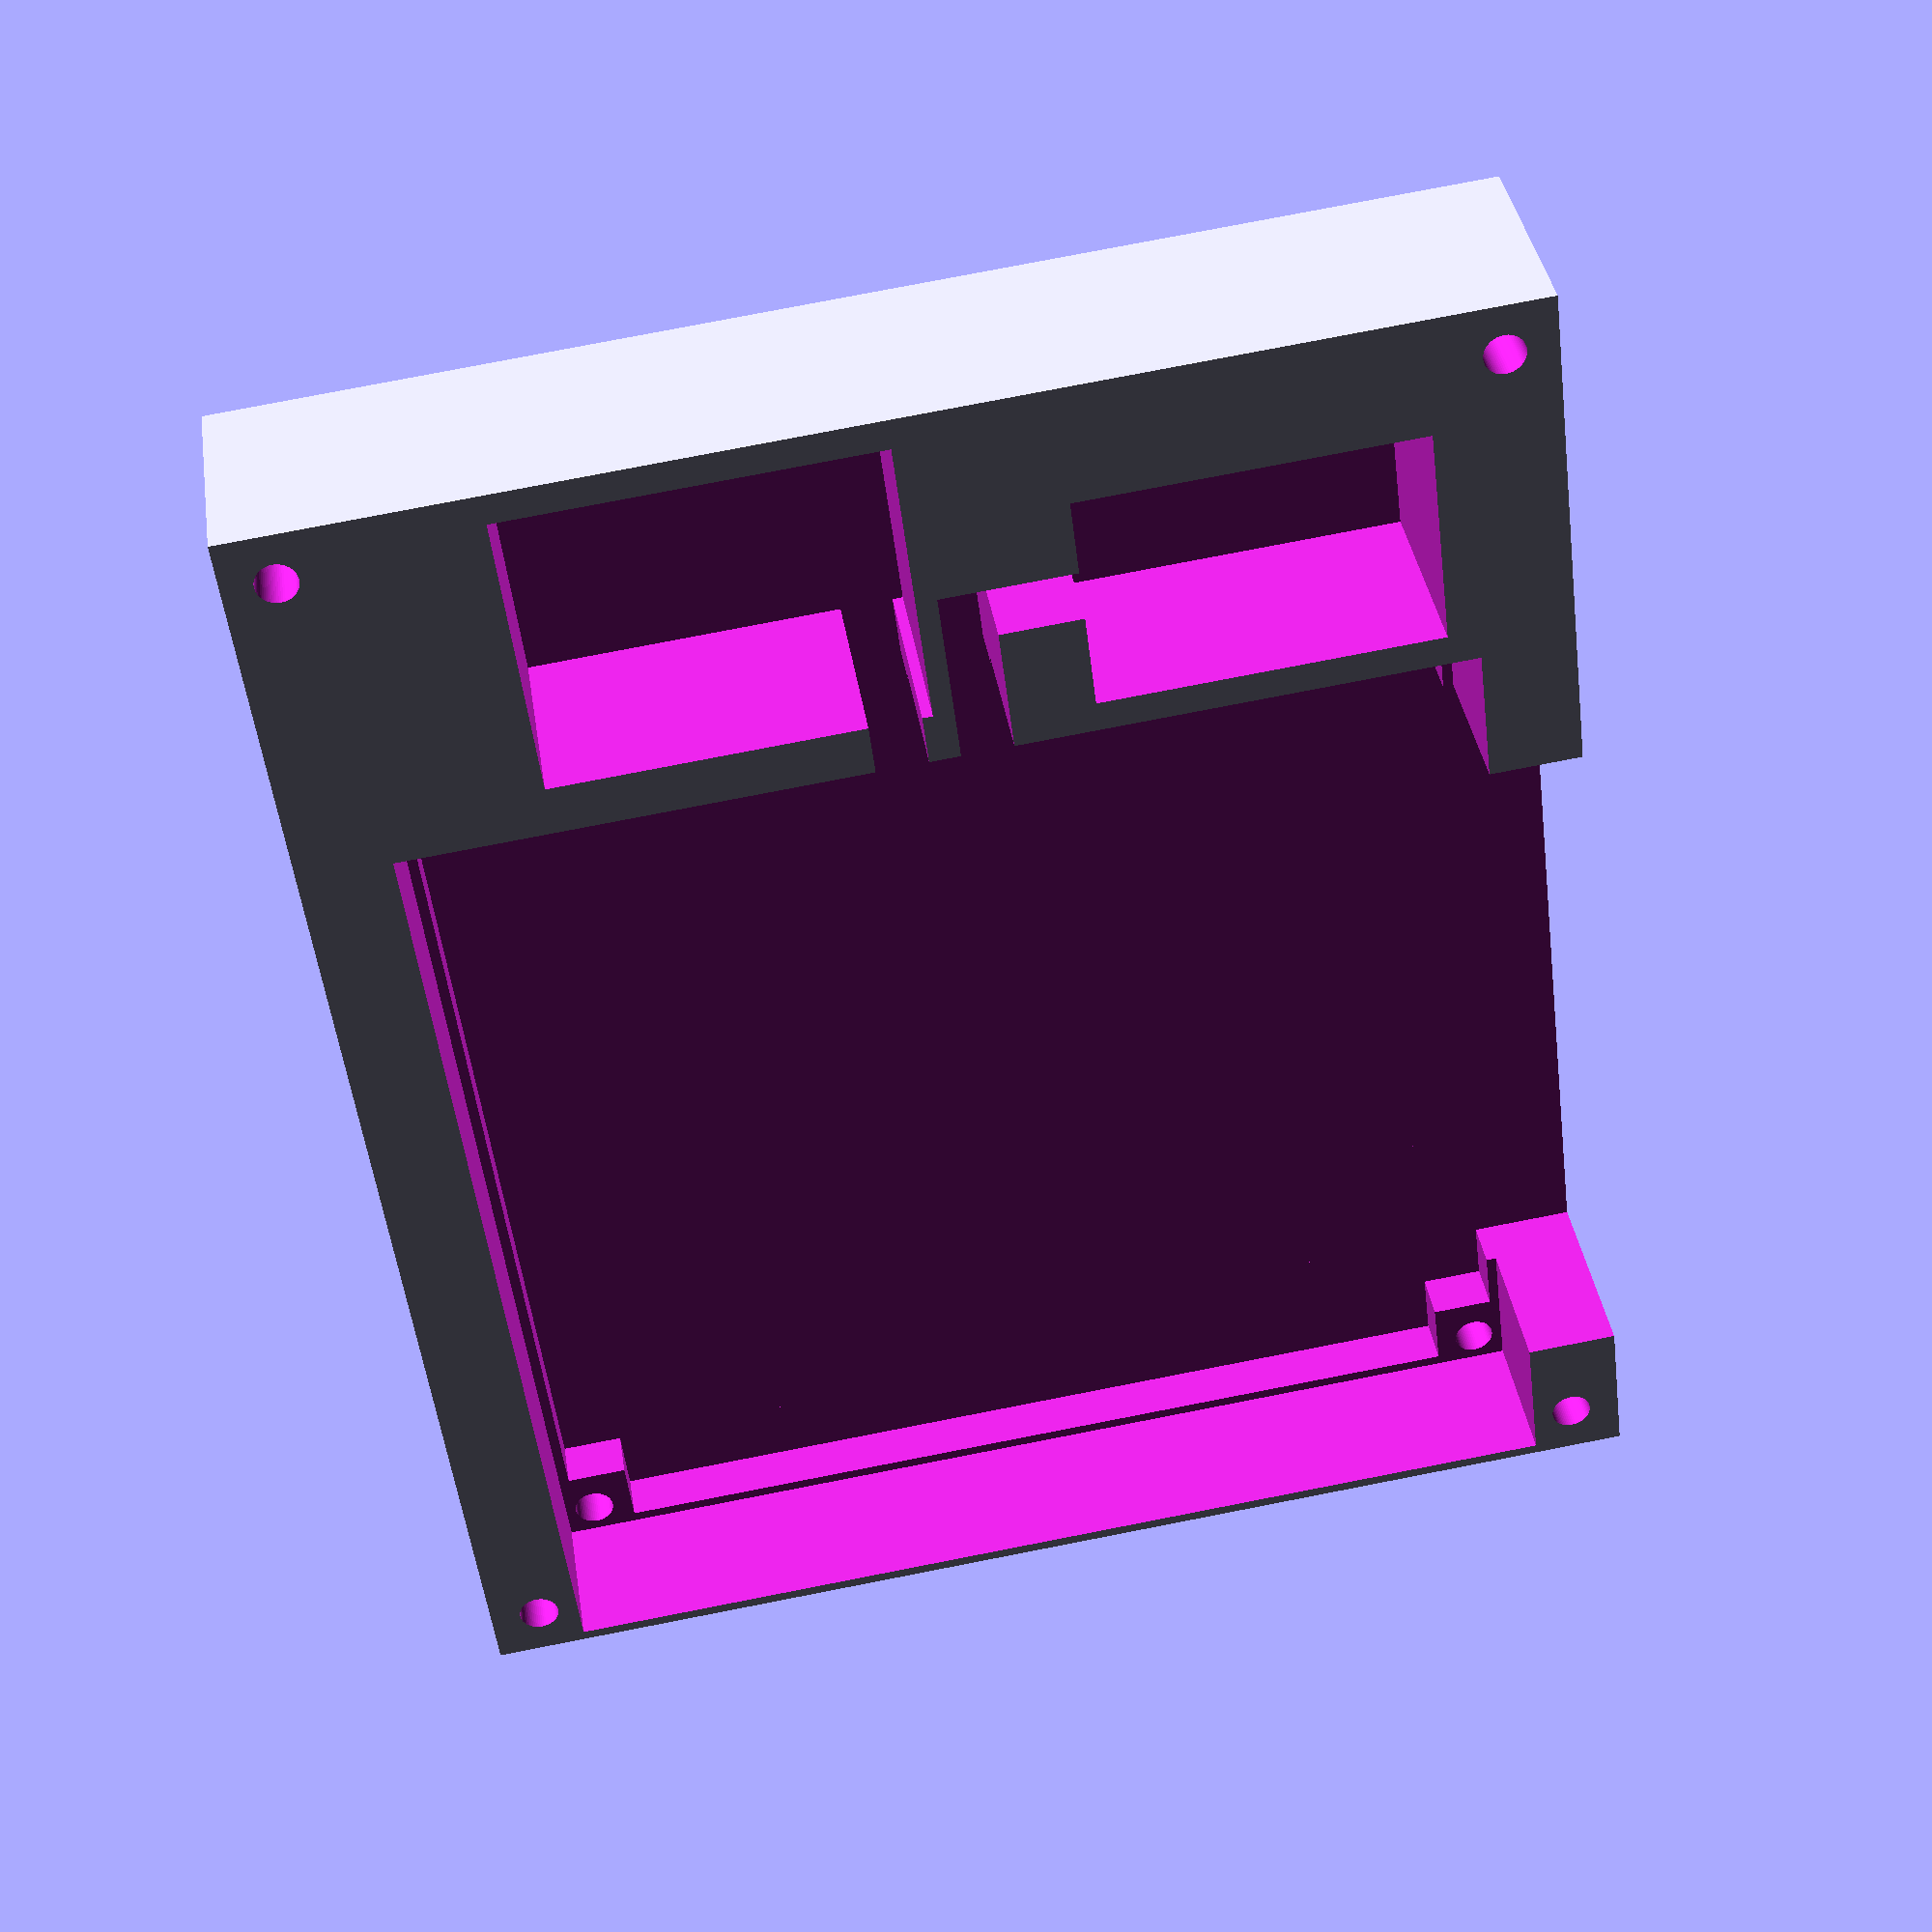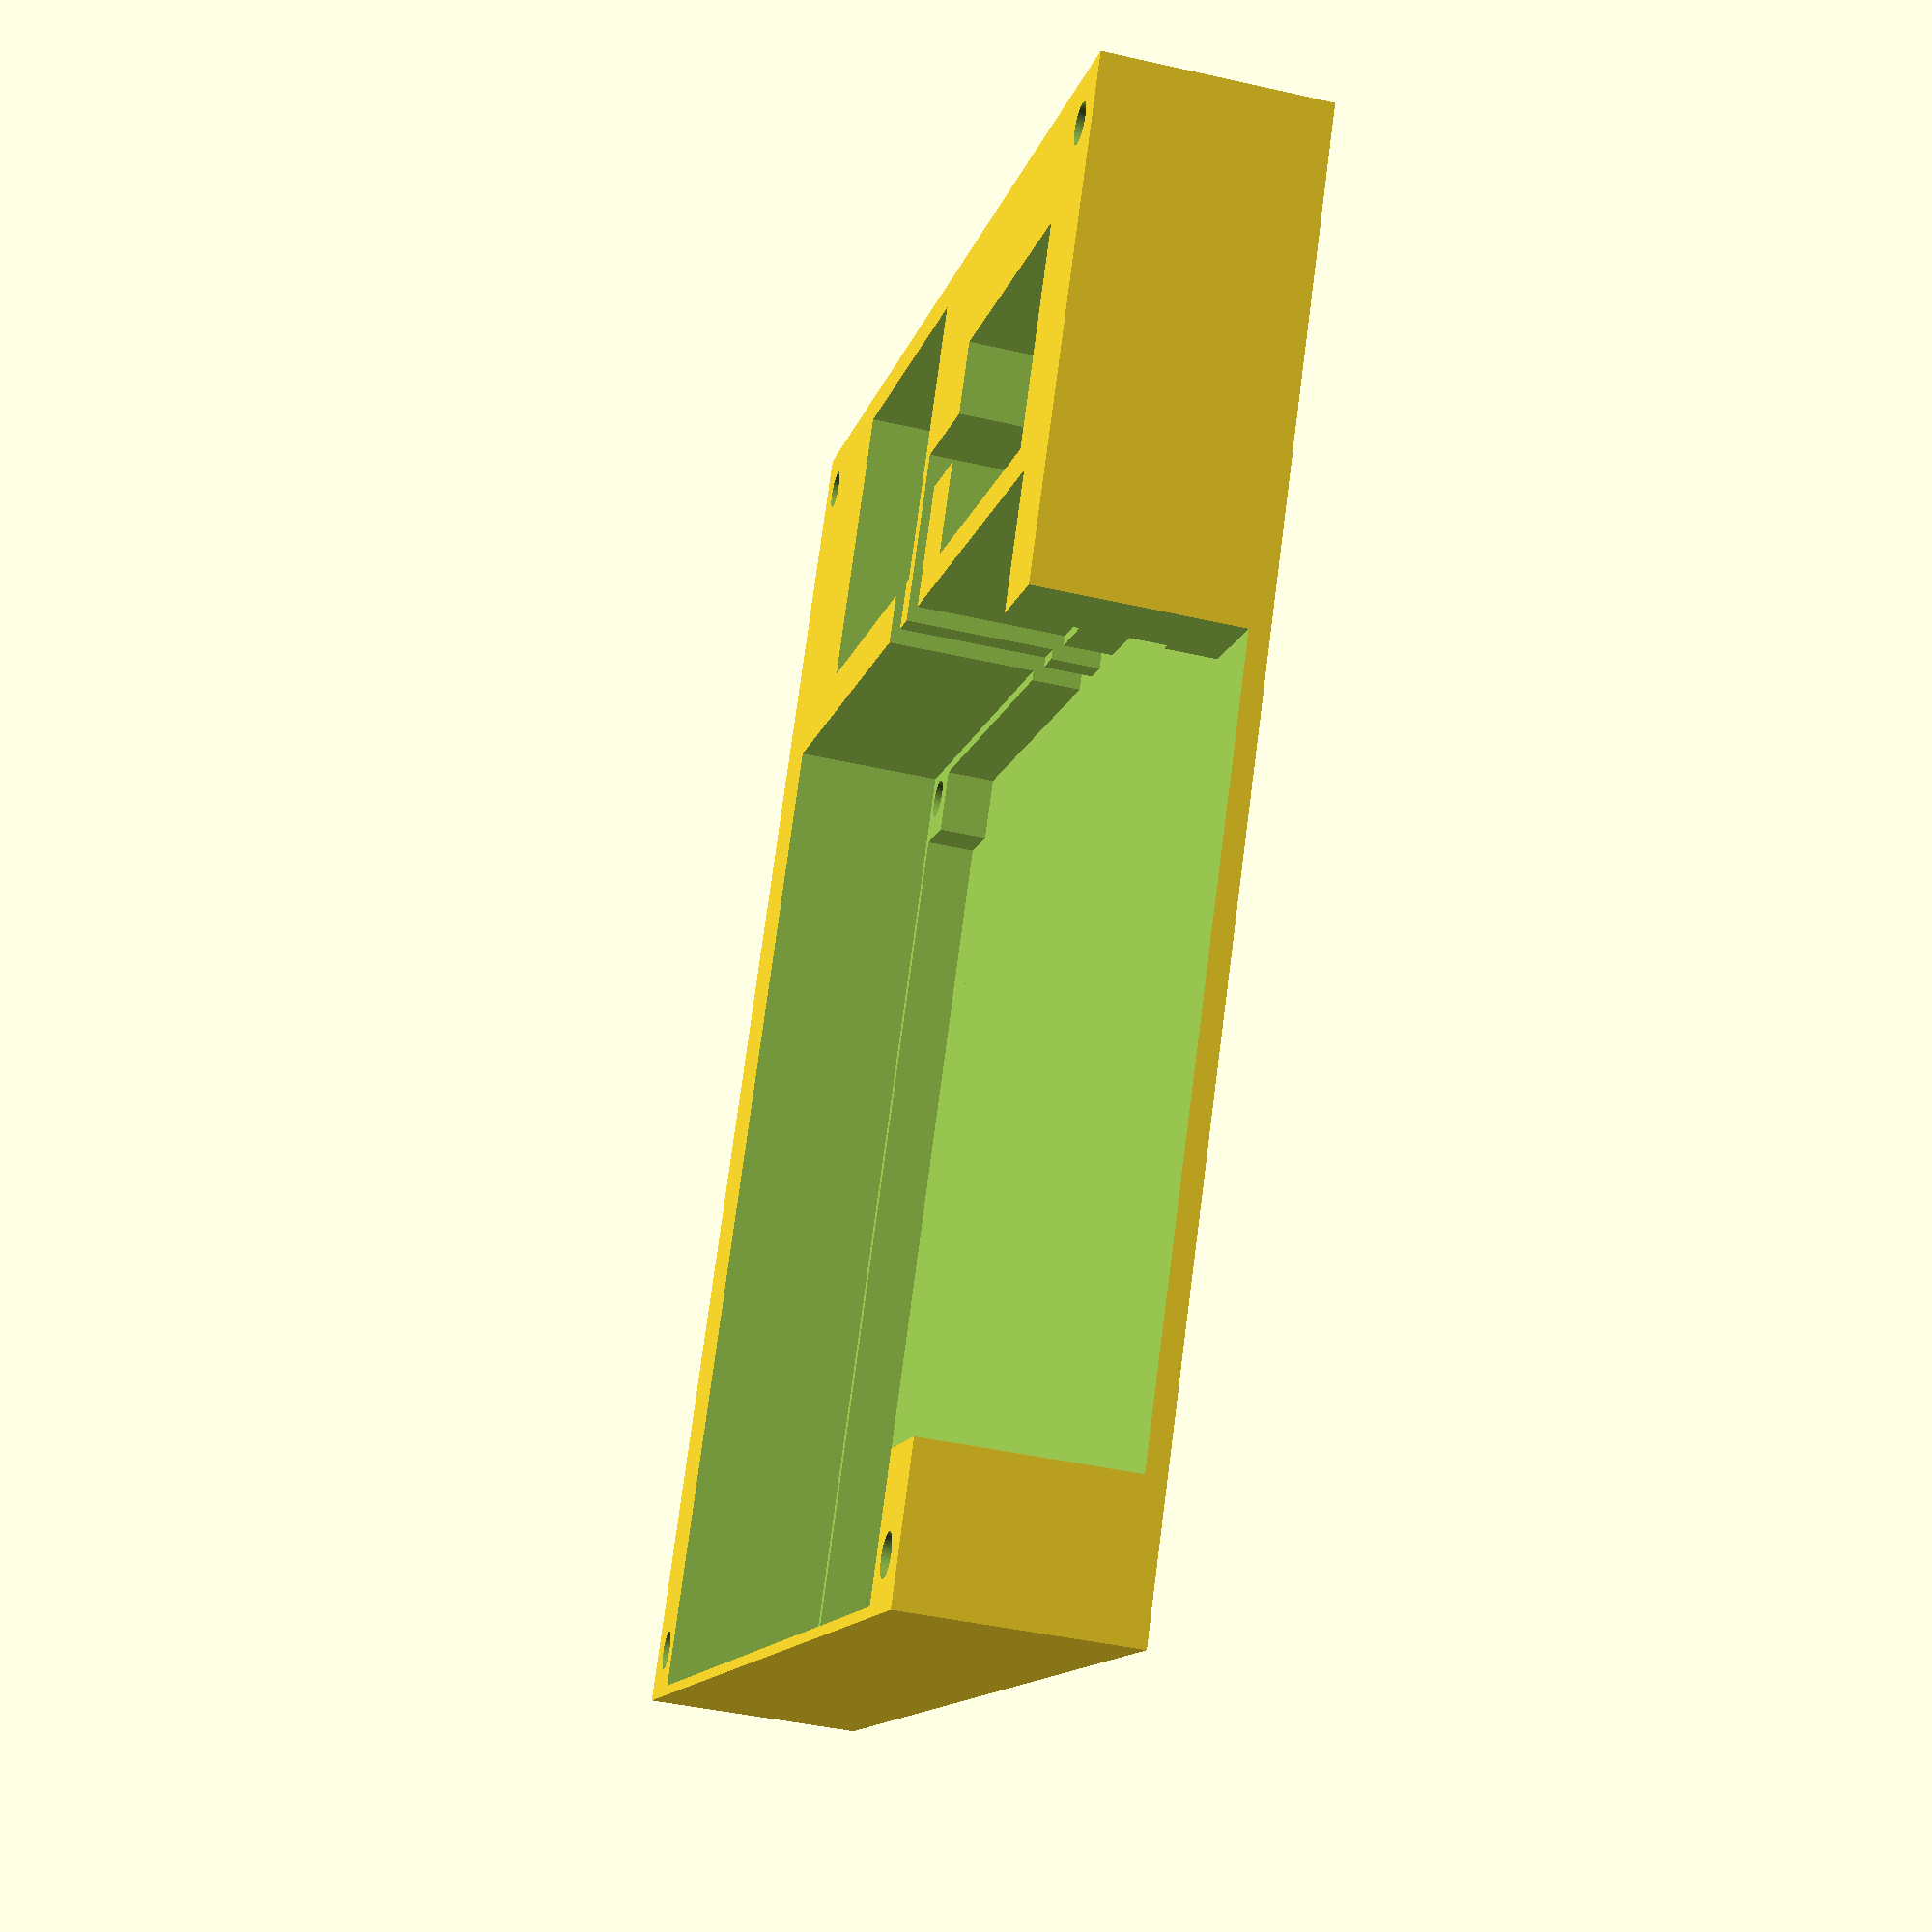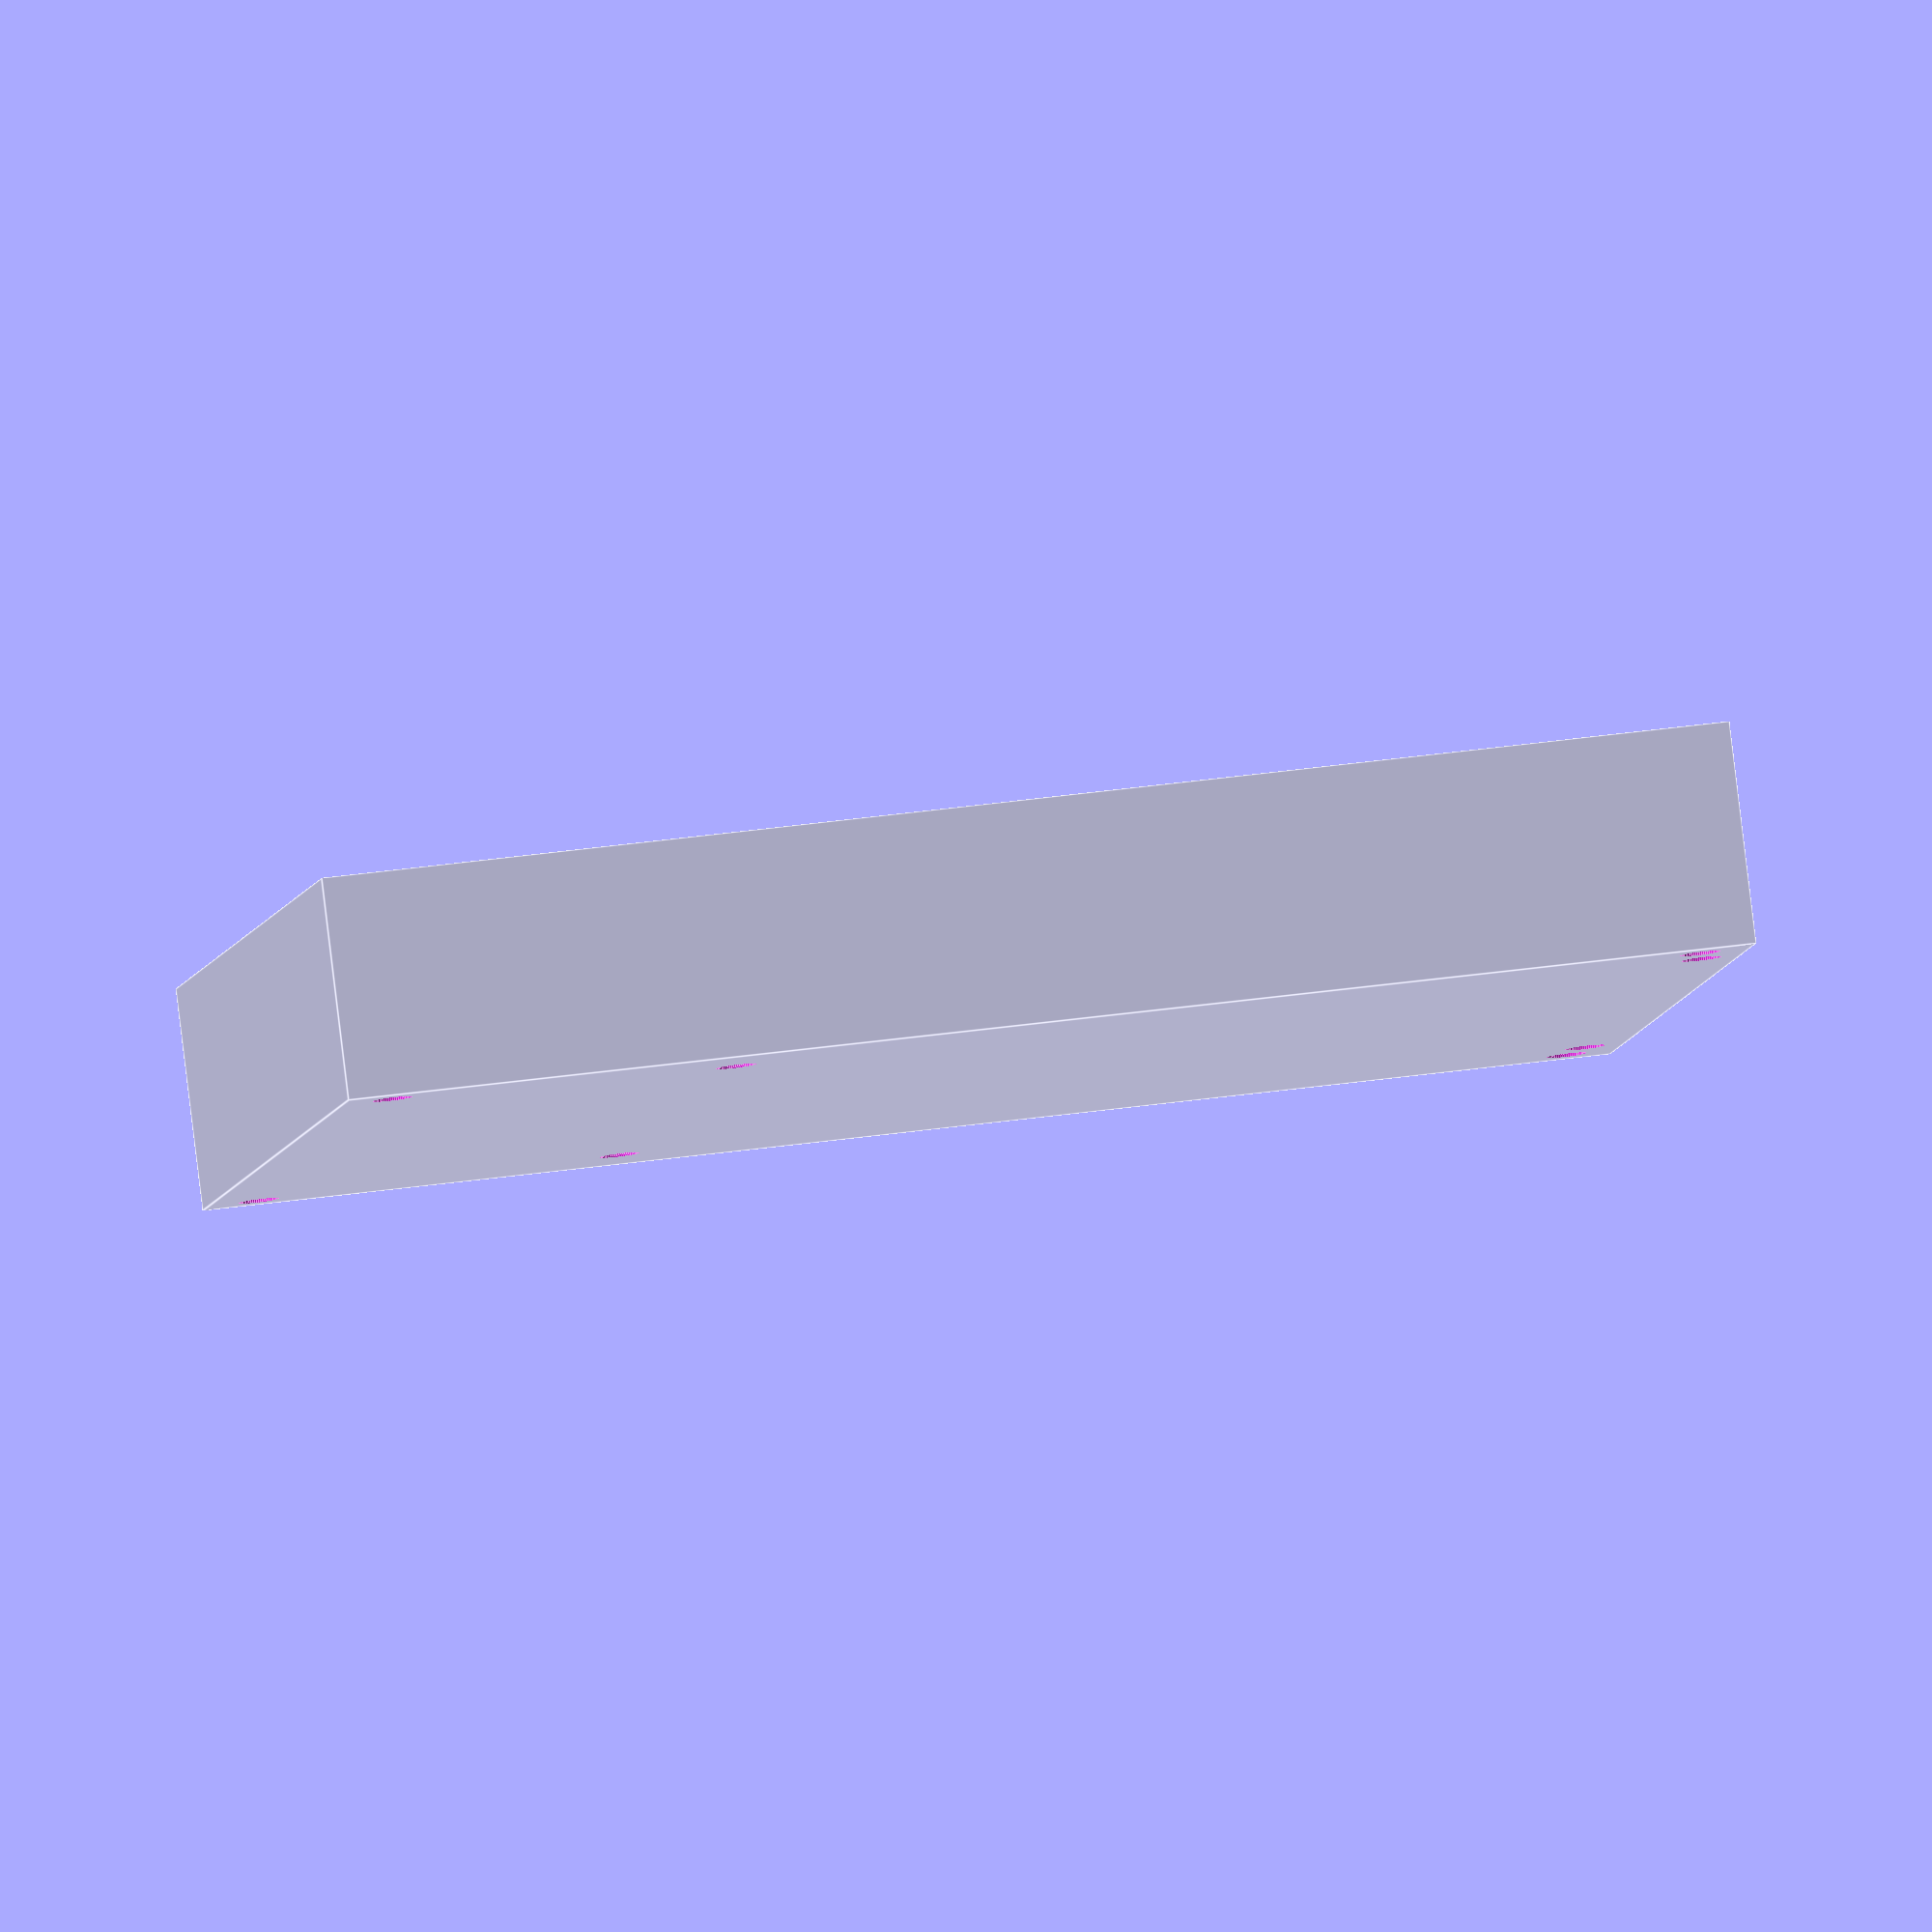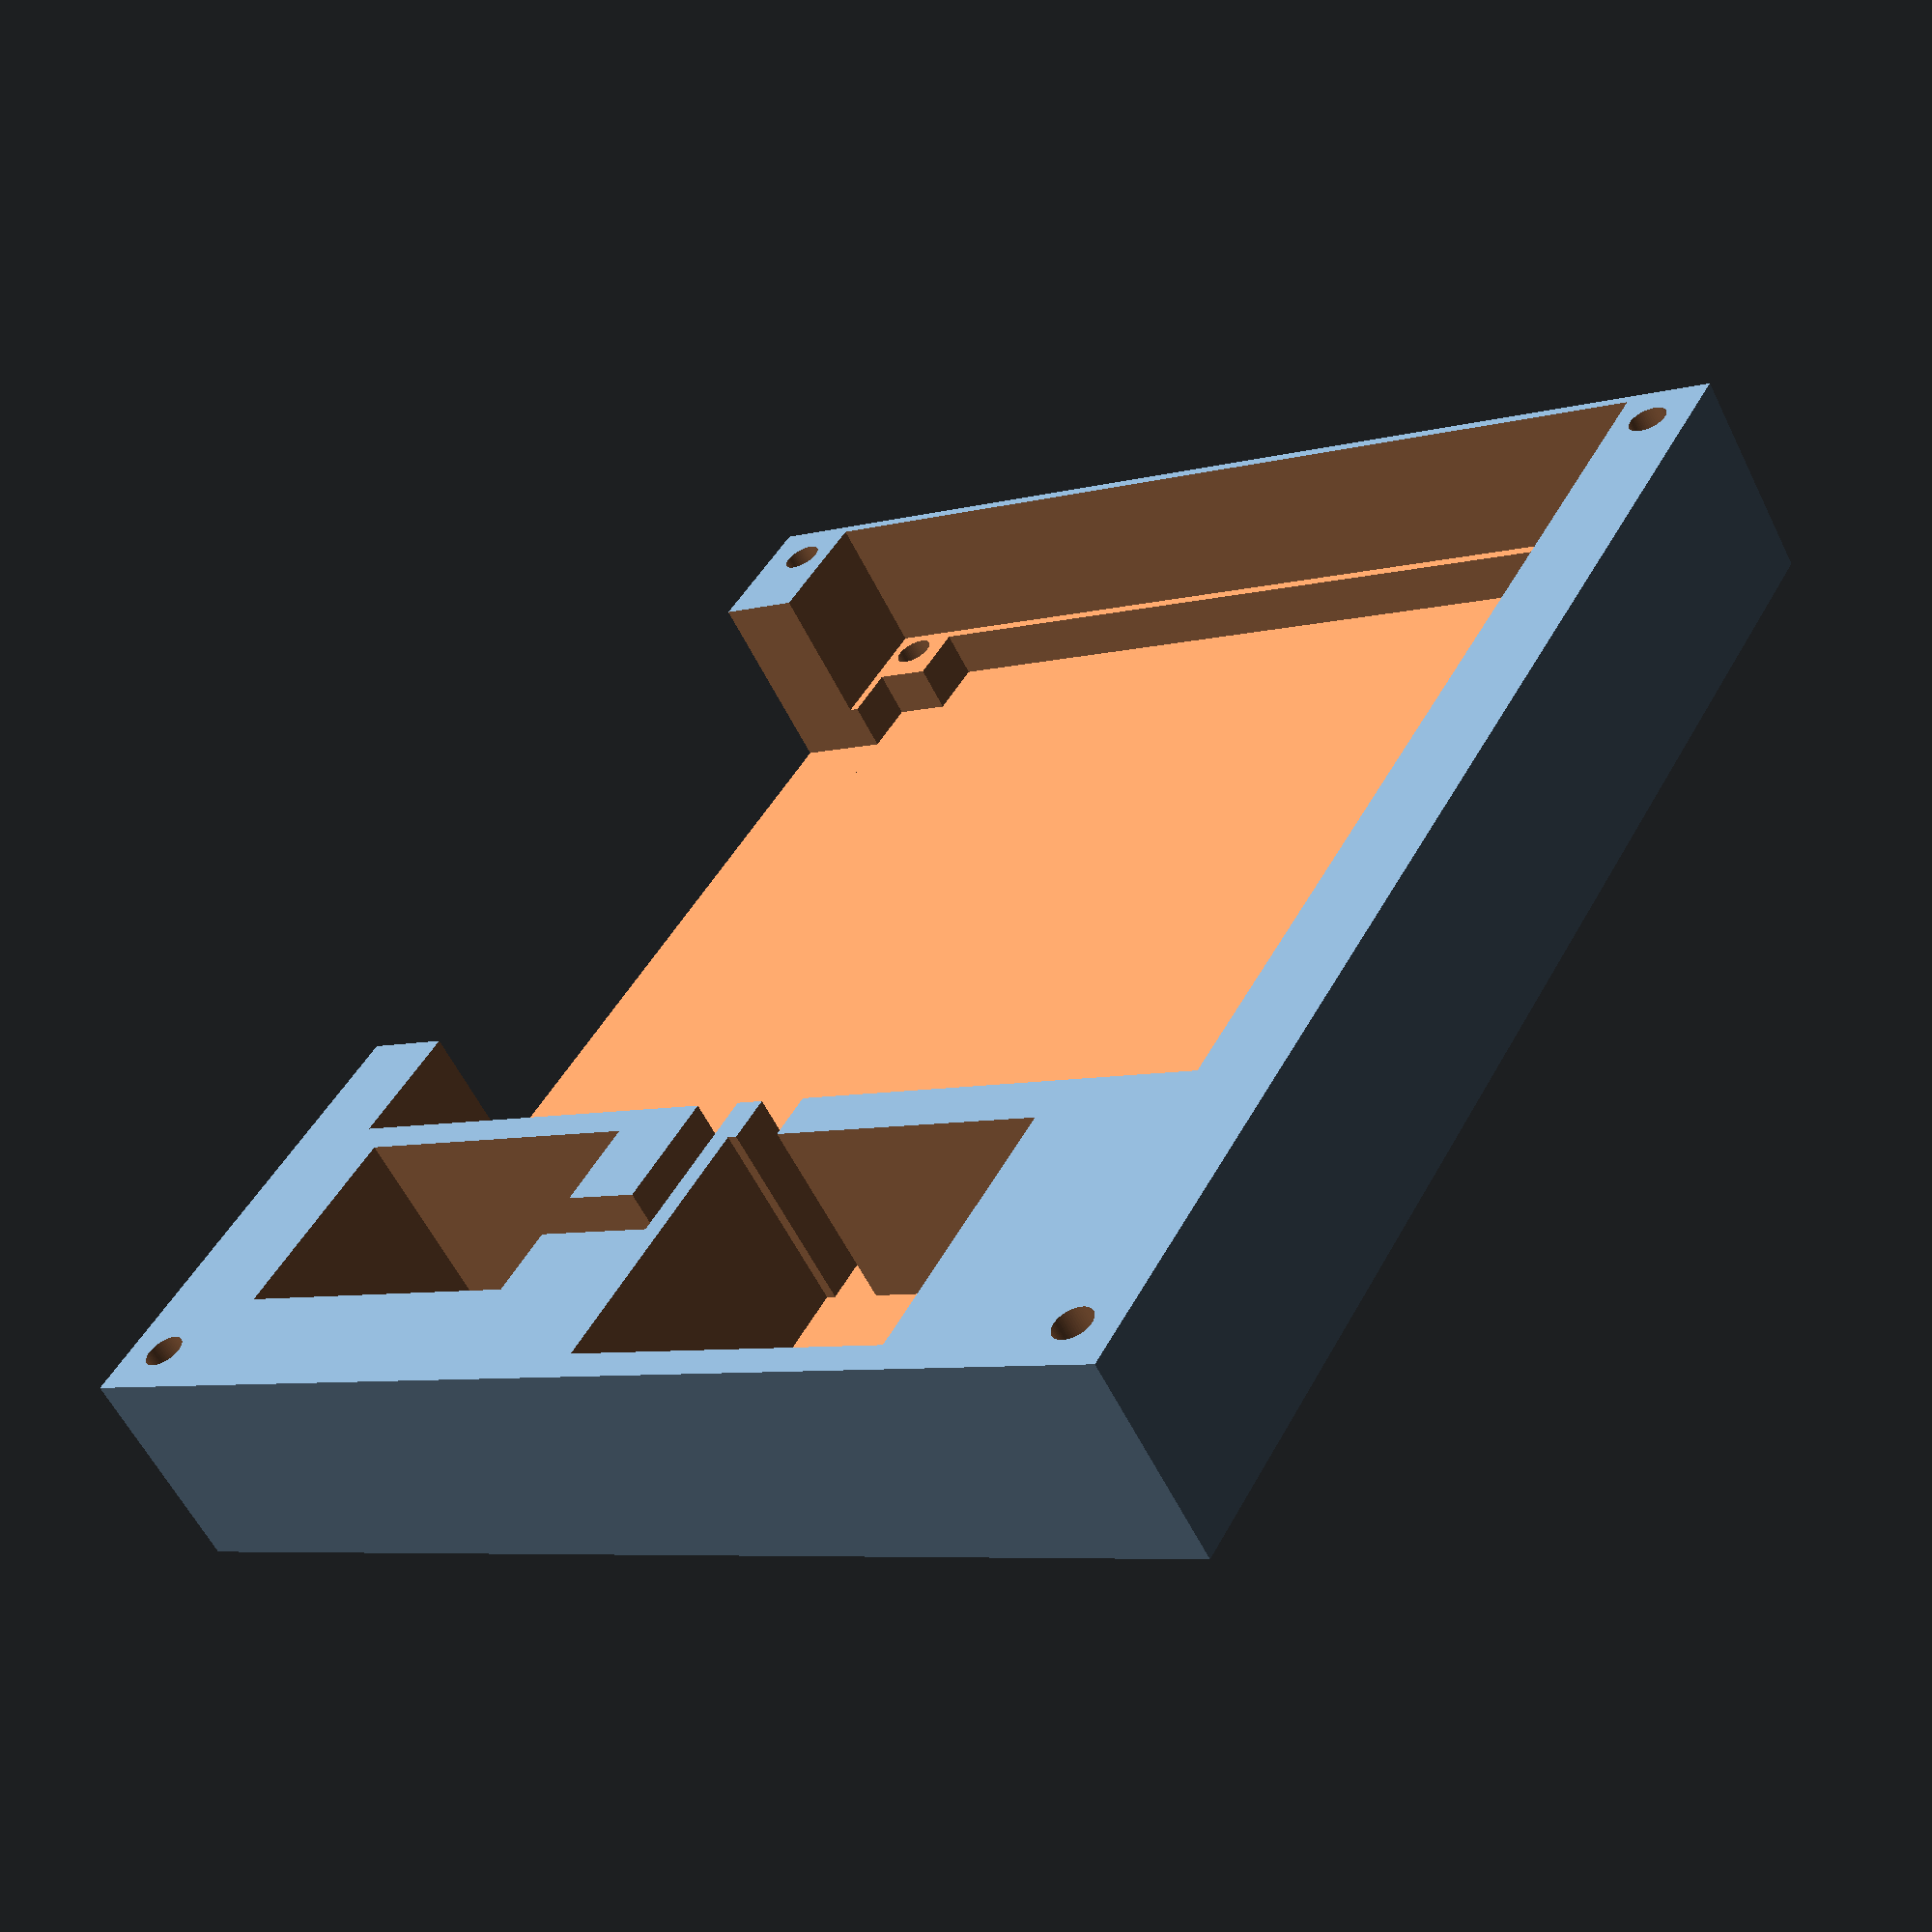
<openscad>
$fn=64;
//cylinder (18,1,1);
//cube(5,5,5);
//translate([120,-100,-30]){ //For KiCAD

difference(){

    {
        exteriorX = 120;
        exteriorY = 140;
        exteriorZ = 22;
        translate([-exteriorX/2, -exteriorY/2, -exteriorZ])
        {
            cube([exteriorX,exteriorY,exteriorZ]);
        }
    }
    interiorX = 100;
    interiorY = 87;
    interiorZ = 20;
    //holes for acrylic top cover
    coverRadius = 4/2;    
    translate([-110/2,130/2,-exteriorZ-.5])
    {
        cylinder (exteriorZ+1,coverRadius,coverRadius);
    }
    translate([-110/2,-130/2,-exteriorZ-.5])
    {
        cylinder (exteriorZ+1,coverRadius,coverRadius);
    }
    translate([110/2,130/2,-exteriorZ-.5])
    {
        cylinder (exteriorZ+1,coverRadius,coverRadius);
    }
    translate([110/2,-130/2,-exteriorZ-.5])
    {
        cylinder (exteriorZ+1,coverRadius,coverRadius);
    }
    //cut out for battery
    translate([-36,38,-interiorZ])
    {
        cube([36,29,interiorZ+.5]);
    }
    //cut out for battery cable
    translate([-6,31.5,-interiorZ])
    {
        cube([5,7,interiorZ+.5]);
    }
    //cut out for servo
    translate([25-10,46-10,-interiorZ])
    {
        cube([23+10,12+10,interiorZ+.5]);
    } 
    //cut outs for servo cable
    translate([6,45.5,-interiorZ])
    {
        cube([18,5,interiorZ+.5]);
    }     
    translate([2,31.5,-interiorZ])
    {
        cube([5,19,interiorZ+.5]);
    }    
    //shift of PCB from center
    translate([0,-(140-102-2)/2,0]){
    //space for PCB
    translate([-102/2,-102/2,-interiorZ+5])
    {
        cube([102,102,interiorZ-4.5]);
    }
    //holes for PCB
    PCBradius = 4/2;
        translate([-96/2,96/2,-exteriorZ-.5])
    {
        cylinder (exteriorZ+1,PCBradius,PCBradius);
    }
    translate([-96/2,-96/2,-exteriorZ-.5])
    {
        cylinder (exteriorZ+1,PCBradius,PCBradius);
    }
    translate([96/2,96/2,-exteriorZ-.5])
    {
        cylinder (exteriorZ+1,PCBradius,PCBradius);
    }
    translate([96/2,-96/2,-exteriorZ-.5])
    {
        cylinder (exteriorZ+1,PCBradius,PCBradius);
    }
    //cut outs for PCB mounts
    translate([-interiorX/2, -interiorY/2, -interiorZ])
    {
        cube([interiorX,interiorY,interiorZ]);
    }
    translate([-(interiorX-12)/2, -(interiorY+13)/2, -interiorZ])
    {
        cube([interiorX-12,interiorY+13,interiorZ]);
    }
    //micro USB Sidewall cut out
    translate([-interiorX/2+2, -(interiorY-12)/2, -interiorZ])
    {
        cube([interiorX+9,interiorY-12,interiorZ+.5]);
    }
    }//shift of PCB from center

}
//} //translate for KiCAD
</openscad>
<views>
elev=142.4 azim=172.9 roll=188.5 proj=p view=solid
elev=223.1 azim=210.0 roll=105.1 proj=p view=wireframe
elev=274.4 azim=83.1 roll=173.1 proj=o view=edges
elev=58.9 azim=210.0 roll=26.3 proj=p view=wireframe
</views>
